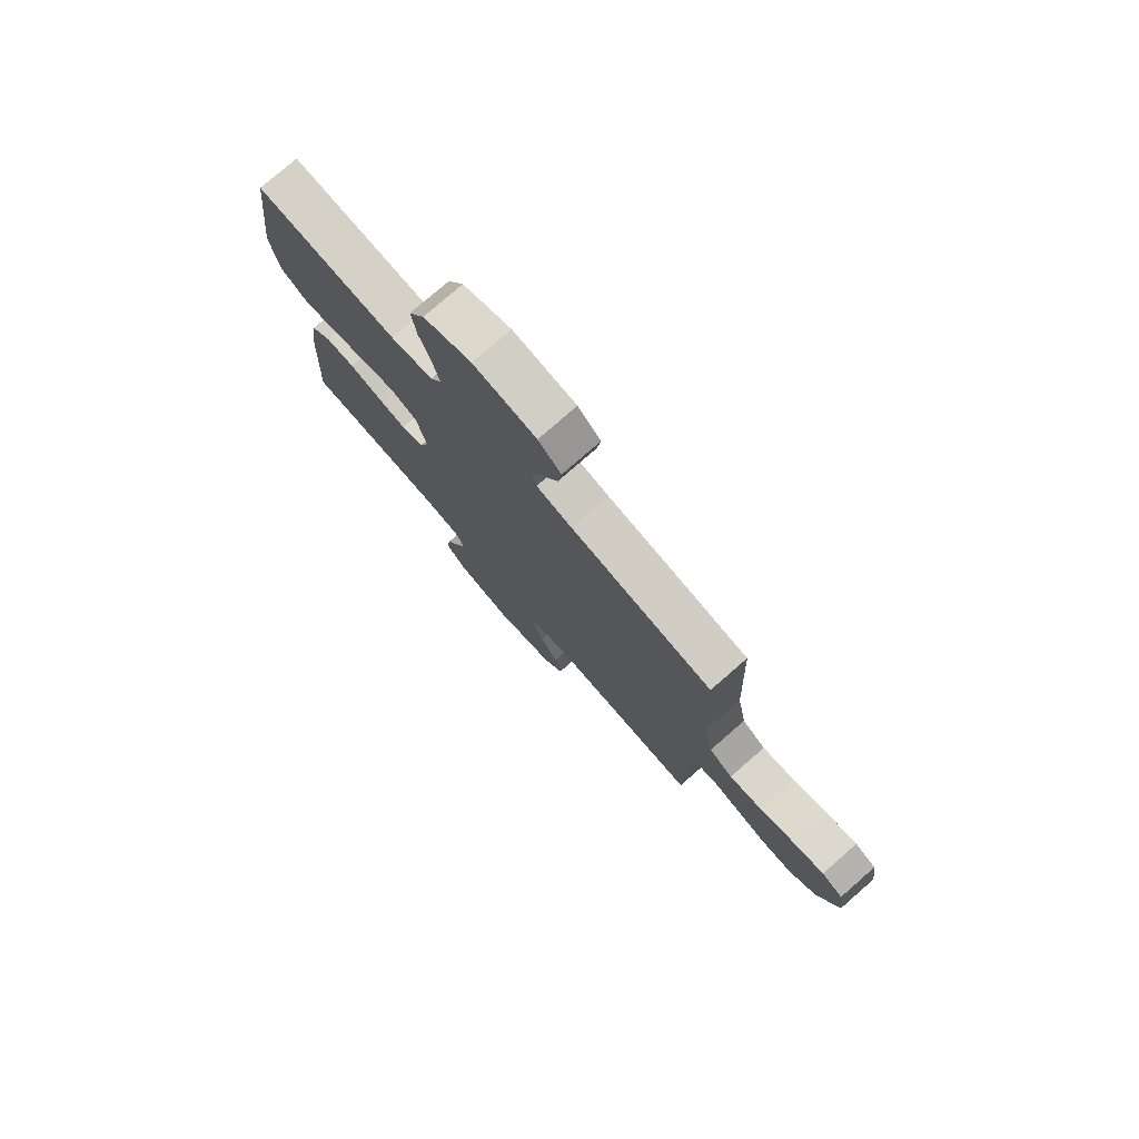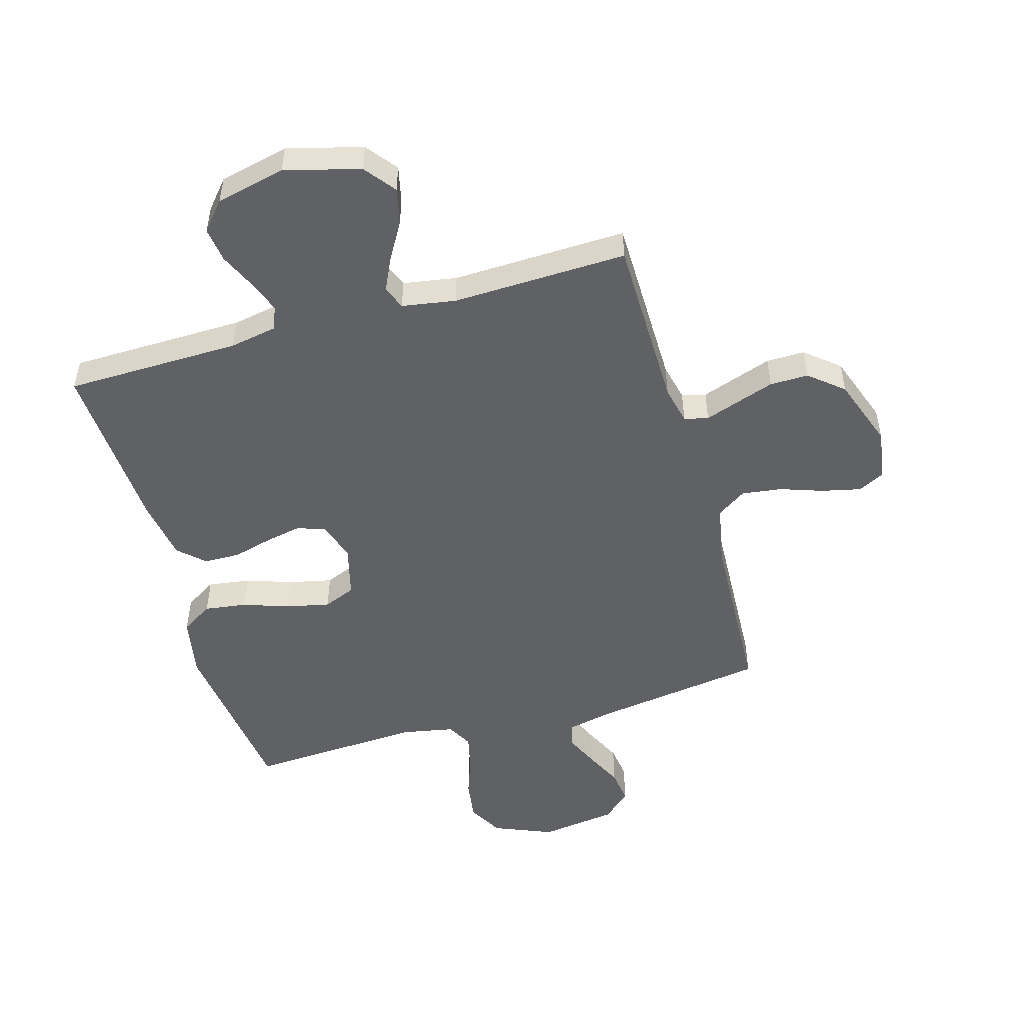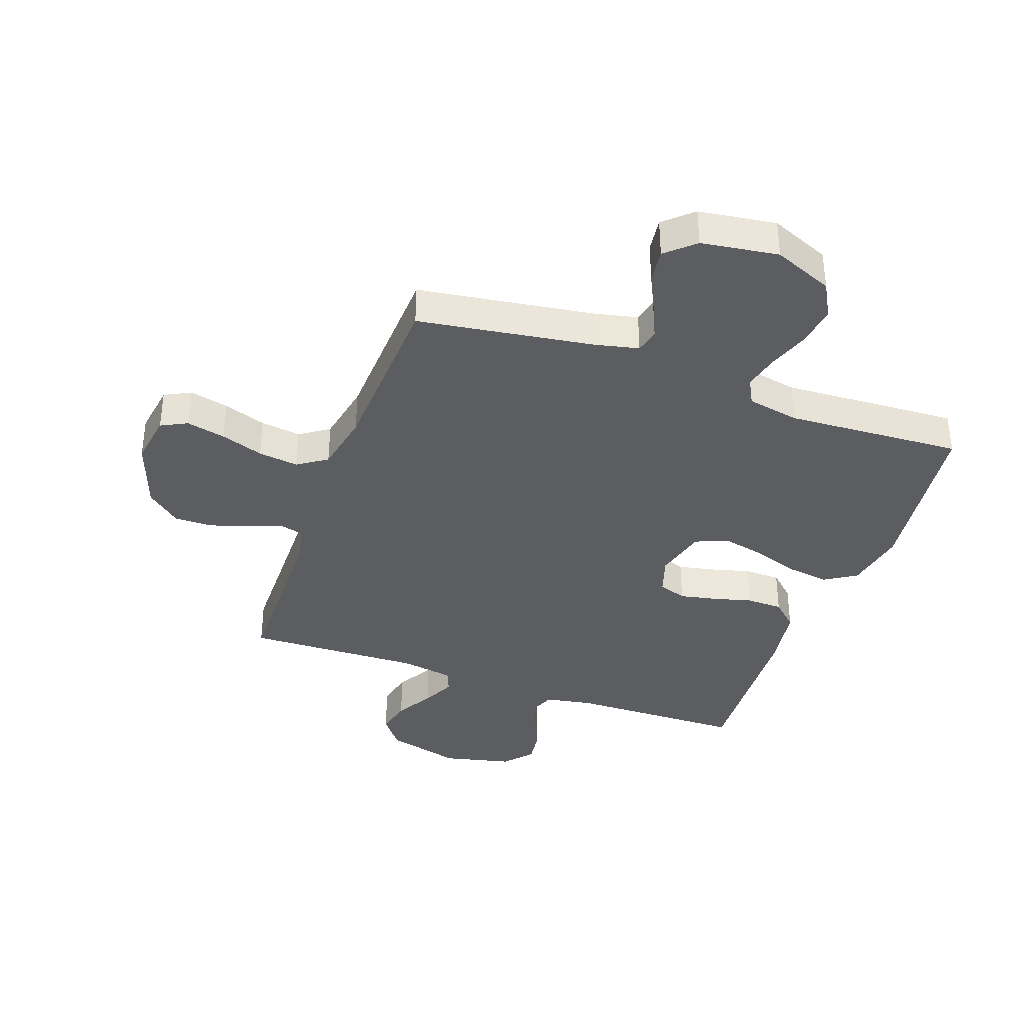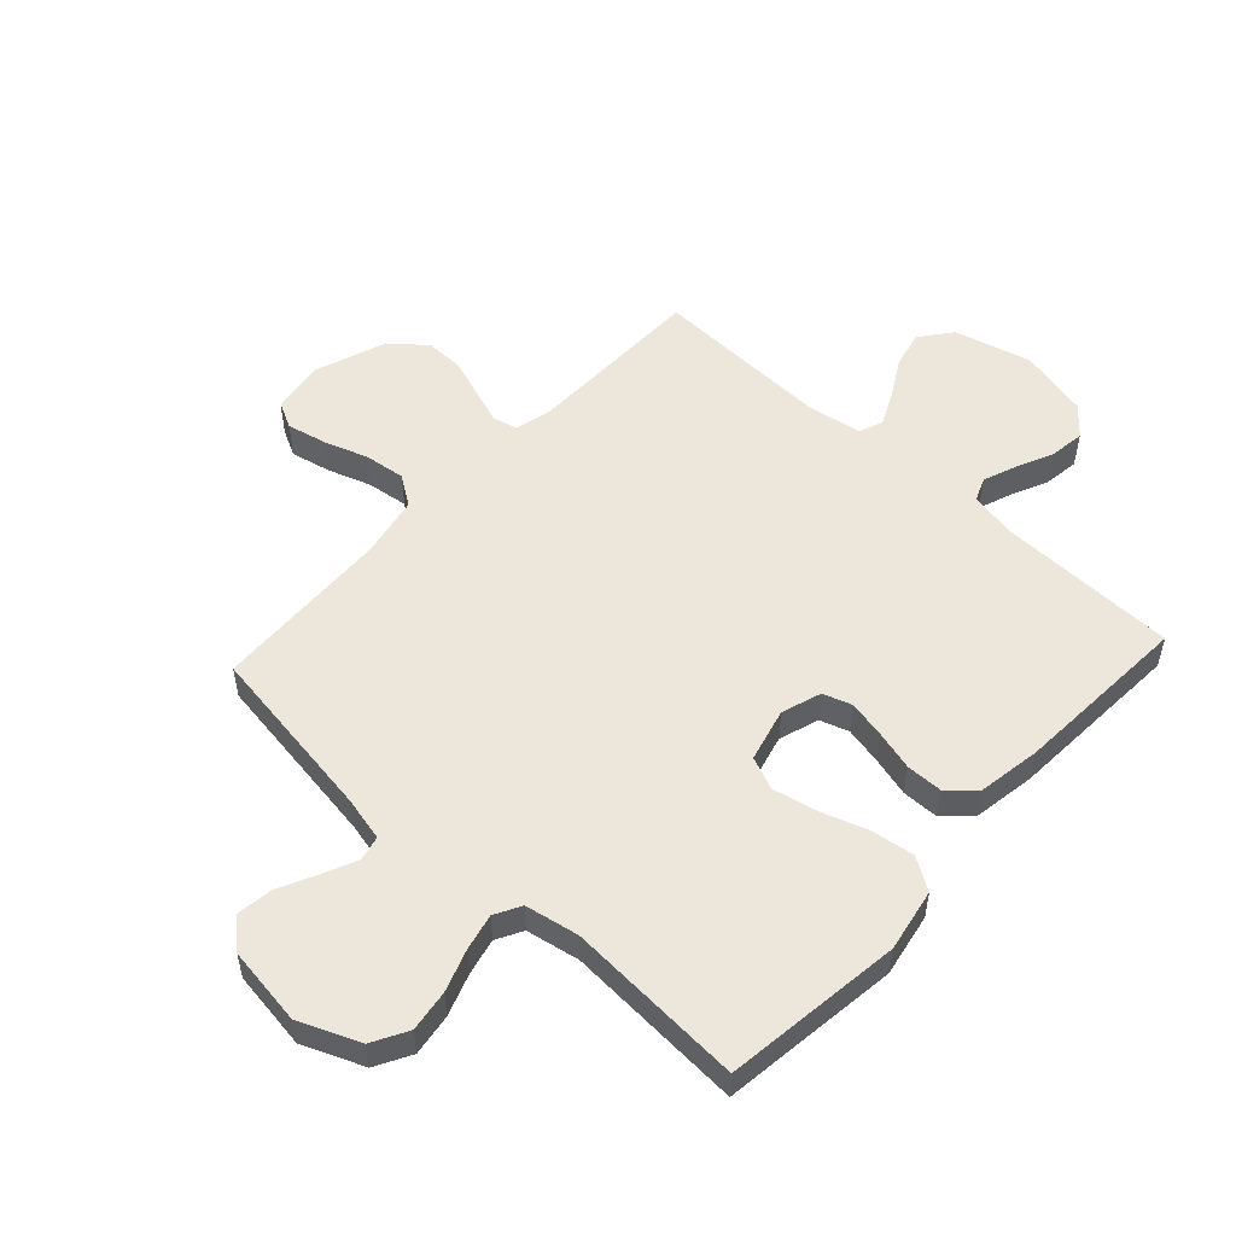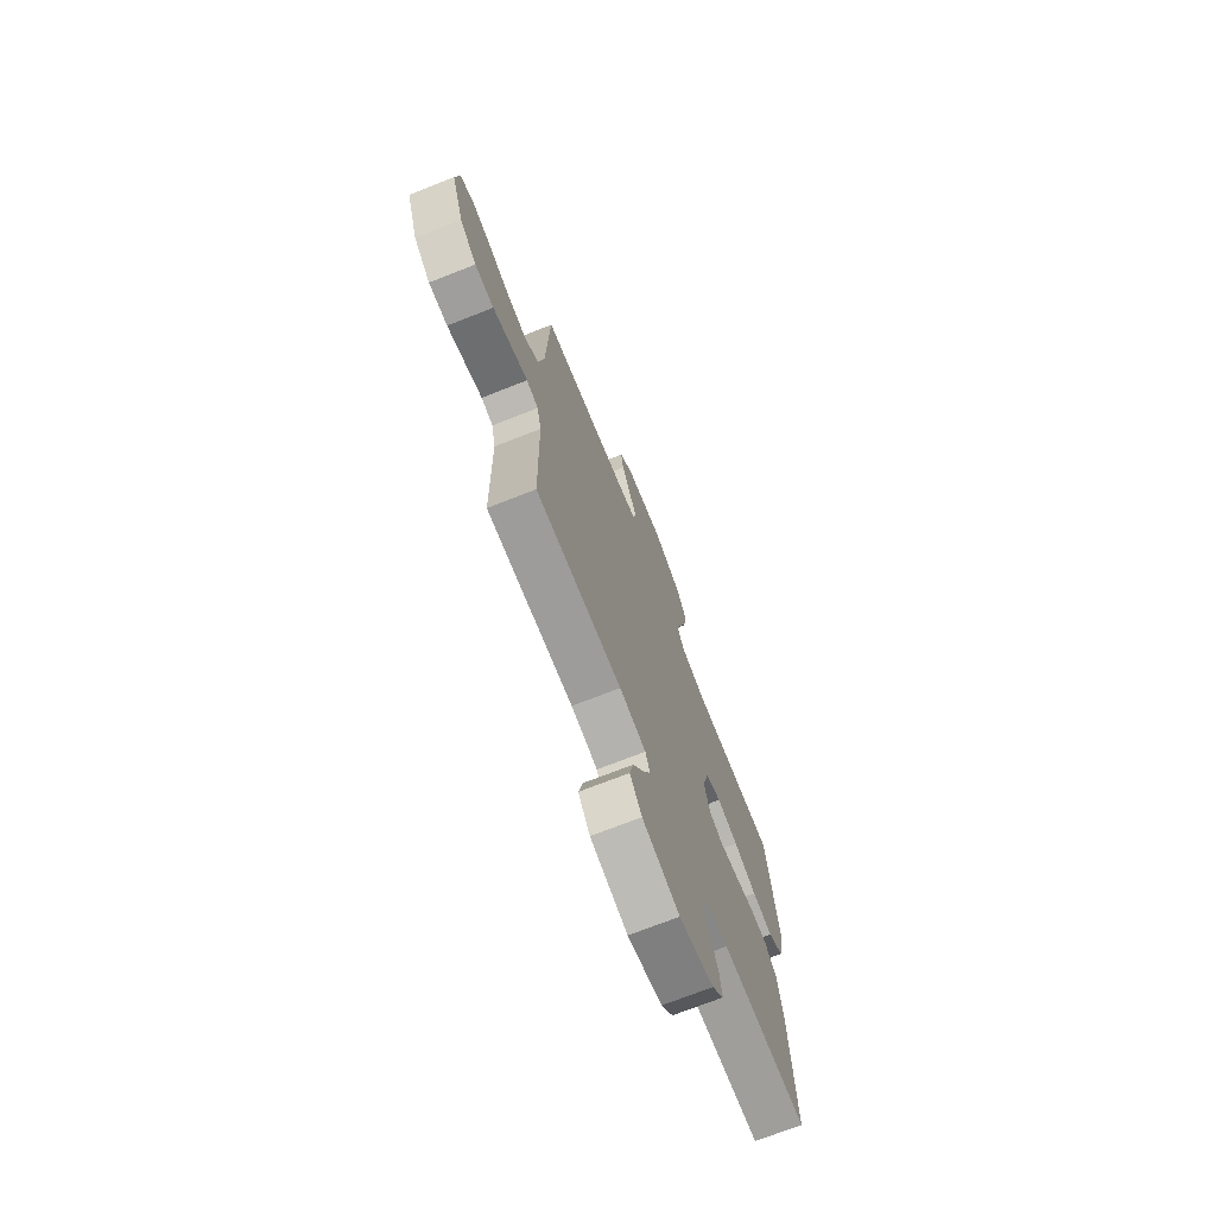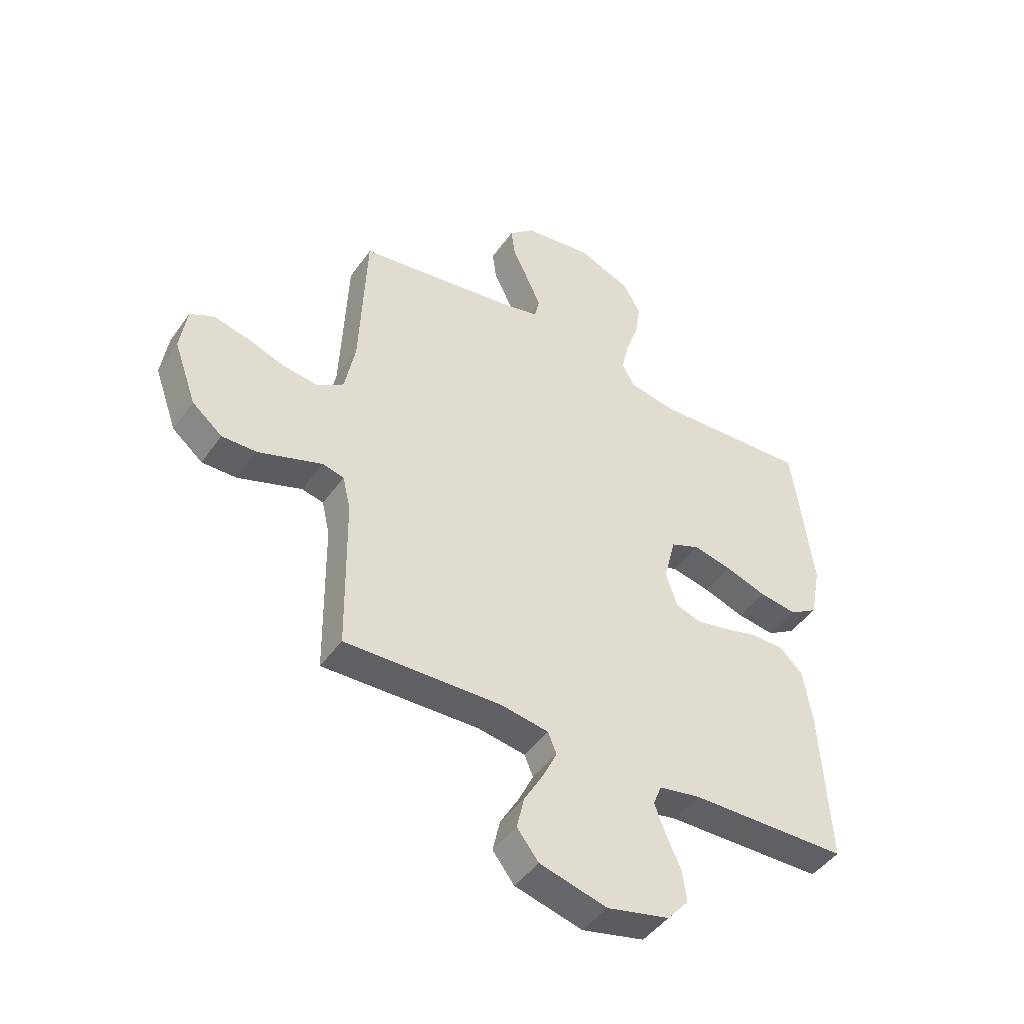
<metadata>
{"format":"obj","ext":"obj","renderer":"f3d","projection":"perspective","resolution":1024,"background":"white","views":[{"elev":77.5,"azim":-131.1,"up":"+Z"},{"elev":-50.3,"azim":-164.1,"up":"+Y"},{"elev":-37.0,"azim":-19.8,"up":"+Y"},{"elev":53.1,"azim":42.7,"up":"+Y"},{"elev":-71.8,"azim":-68.5,"up":"+Z"},{"elev":-45.8,"azim":-33.2,"up":"+Z"}]}
</metadata>
<code>
v 0.5 0.07 -0.5
v 0.2 0.07 -0.506
v 0.119 0.07 -0.521
v 0.103 0.07 -0.561
v 0.124 0.07 -0.617
v 0.152 0.07 -0.679
v 0.16 0.07 -0.739
v 0.119 0.07 -0.787
v 0 0.07 -0.815
v -0.129 0.07 -0.781
v -0.17 0.07 -0.728
v -0.156 0.07 -0.666
v -0.119 0.07 -0.602
v -0.092 0.07 -0.545
v -0.108 0.07 -0.505
v -0.2 0.07 -0.49
v -0.5 0.07 -0.5
v -0.504 0.07 -0.2
v -0.519 0.07 -0.135
v -0.56 0.07 -0.125
v -0.617 0.07 -0.145
v -0.683 0.07 -0.168
v -0.749 0.07 -0.169
v -0.807 0.07 -0.121
v -0.85 0.07 0
v -0.837 0.07 0.088
v -0.792 0.07 0.111
v -0.725 0.07 0.096
v -0.652 0.07 0.071
v -0.583 0.07 0.062
v -0.533 0.07 0.096
v -0.513 0.07 0.2
v -0.5 0.07 0.5
v -0.2 0.07 0.545
v -0.125 0.07 0.562
v -0.115 0.07 0.604
v -0.141 0.07 0.662
v -0.172 0.07 0.726
v -0.18 0.07 0.785
v -0.132 0.07 0.829
v 0 0.07 0.848
v 0.102 0.07 0.806
v 0.135 0.07 0.746
v 0.125 0.07 0.676
v 0.1 0.07 0.605
v 0.086 0.07 0.544
v 0.11 0.07 0.5
v 0.2 0.07 0.483
v 0.5 0.07 0.5
v 0.538 0.07 0.2
v 0.518 0.07 0.094
v 0.464 0.07 0.06
v 0.392 0.07 0.07
v 0.312 0.07 0.097
v 0.238 0.07 0.113
v 0.183 0.07 0.09
v 0.16 0.07 0
v 0.182 0.07 -0.067
v 0.23 0.07 -0.083
v 0.293 0.07 -0.07
v 0.36 0.07 -0.052
v 0.422 0.07 -0.053
v 0.466 0.07 -0.094
v 0.483 0.07 -0.2
v 0.5 0 -0.5
v 0.2 0 -0.506
v 0.119 0 -0.521
v 0.103 0 -0.561
v 0.124 0 -0.617
v 0.152 0 -0.679
v 0.16 0 -0.739
v 0.119 0 -0.787
v 0 0 -0.815
v -0.129 0 -0.781
v -0.17 0 -0.728
v -0.156 0 -0.666
v -0.119 0 -0.602
v -0.092 0 -0.545
v -0.108 0 -0.505
v -0.2 0 -0.49
v -0.5 0 -0.5
v -0.504 0 -0.2
v -0.519 0 -0.135
v -0.56 0 -0.125
v -0.617 0 -0.145
v -0.683 0 -0.168
v -0.749 0 -0.169
v -0.807 0 -0.121
v -0.85 0 0
v -0.837 0 0.088
v -0.792 0 0.111
v -0.725 0 0.096
v -0.652 0 0.071
v -0.583 0 0.062
v -0.533 0 0.096
v -0.513 0 0.2
v -0.5 0 0.5
v -0.2 0 0.545
v -0.125 0 0.562
v -0.115 0 0.604
v -0.141 0 0.662
v -0.172 0 0.726
v -0.18 0 0.785
v -0.132 0 0.829
v 0 0 0.848
v 0.102 0 0.806
v 0.135 0 0.746
v 0.125 0 0.676
v 0.1 0 0.605
v 0.086 0 0.544
v 0.11 0 0.5
v 0.2 0 0.483
v 0.5 0 0.5
v 0.538 0 0.2
v 0.518 0 0.094
v 0.464 0 0.06
v 0.392 0 0.07
v 0.312 0 0.097
v 0.238 0 0.113
v 0.183 0 0.09
v 0.16 0 0
v 0.182 0 -0.067
v 0.23 0 -0.083
v 0.293 0 -0.07
v 0.36 0 -0.052
v 0.422 0 -0.053
v 0.466 0 -0.094
v 0.483 0 -0.2
f 63 64 1 2
f 60 61 62 63
f 59 60 63 2
f 58 59 2 3
f 57 58 3 4
f 51 52 53 54
f 51 54 55
f 48 49 50 51
f 47 48 51 55
f 46 47 55 56
f 42 43 44 45
f 42 45 46
f 41 42 46
f 37 38 39 40
f 36 37 40 41
f 35 36 41 46
f 32 33 34
f 31 32 34 35
f 26 27 28 29
f 26 29 30
f 25 26 30
f 24 25 30
f 23 24 30 31
f 20 21 22 23
f 16 17 18
f 15 16 18 19
f 10 11 12 13
f 10 13 14
f 9 10 14
f 8 9 14
f 5 6 7 8
f 4 5 8 14
f 57 4 14 15
f 20 23 31 35
f 19 20 35 46
f 46 56 57
f 15 19 46 57
f 66 65 128 127
f 127 126 125 124
f 66 127 124 123
f 67 66 123 122
f 68 67 122 121
f 118 117 116 115
f 119 118 115
f 115 114 113 112
f 119 115 112 111
f 120 119 111 110
f 109 108 107 106
f 110 109 106
f 110 106 105
f 104 103 102 101
f 105 104 101 100
f 110 105 100 99
f 98 97 96
f 99 98 96 95
f 93 92 91 90
f 94 93 90
f 94 90 89
f 94 89 88
f 95 94 88 87
f 87 86 85 84
f 82 81 80
f 83 82 80 79
f 77 76 75 74
f 78 77 74
f 78 74 73
f 78 73 72
f 72 71 70 69
f 78 72 69 68
f 79 78 68 121
f 99 95 87 84
f 110 99 84 83
f 121 120 110
f 121 110 83 79
f 1 65 66 2
f 2 66 67 3
f 3 67 68 4
f 4 68 69 5
f 5 69 70 6
f 6 70 71 7
f 7 71 72 8
f 8 72 73 9
f 9 73 74 10
f 10 74 75 11
f 11 75 76 12
f 12 76 77 13
f 13 77 78 14
f 14 78 79 15
f 15 79 80 16
f 16 80 81 17
f 17 81 82 18
f 18 82 83 19
f 19 83 84 20
f 20 84 85 21
f 21 85 86 22
f 22 86 87 23
f 23 87 88 24
f 24 88 89 25
f 25 89 90 26
f 26 90 91 27
f 27 91 92 28
f 28 92 93 29
f 29 93 94 30
f 30 94 95 31
f 31 95 96 32
f 32 96 97 33
f 33 97 98 34
f 34 98 99 35
f 35 99 100 36
f 36 100 101 37
f 37 101 102 38
f 38 102 103 39
f 39 103 104 40
f 40 104 105 41
f 41 105 106 42
f 42 106 107 43
f 43 107 108 44
f 44 108 109 45
f 45 109 110 46
f 46 110 111 47
f 47 111 112 48
f 48 112 113 49
f 49 113 114 50
f 50 114 115 51
f 51 115 116 52
f 52 116 117 53
f 53 117 118 54
f 54 118 119 55
f 55 119 120 56
f 56 120 121 57
f 57 121 122 58
f 58 122 123 59
f 59 123 124 60
f 60 124 125 61
f 61 125 126 62
f 62 126 127 63
f 63 127 128 64
f 64 128 65 1

</code>
